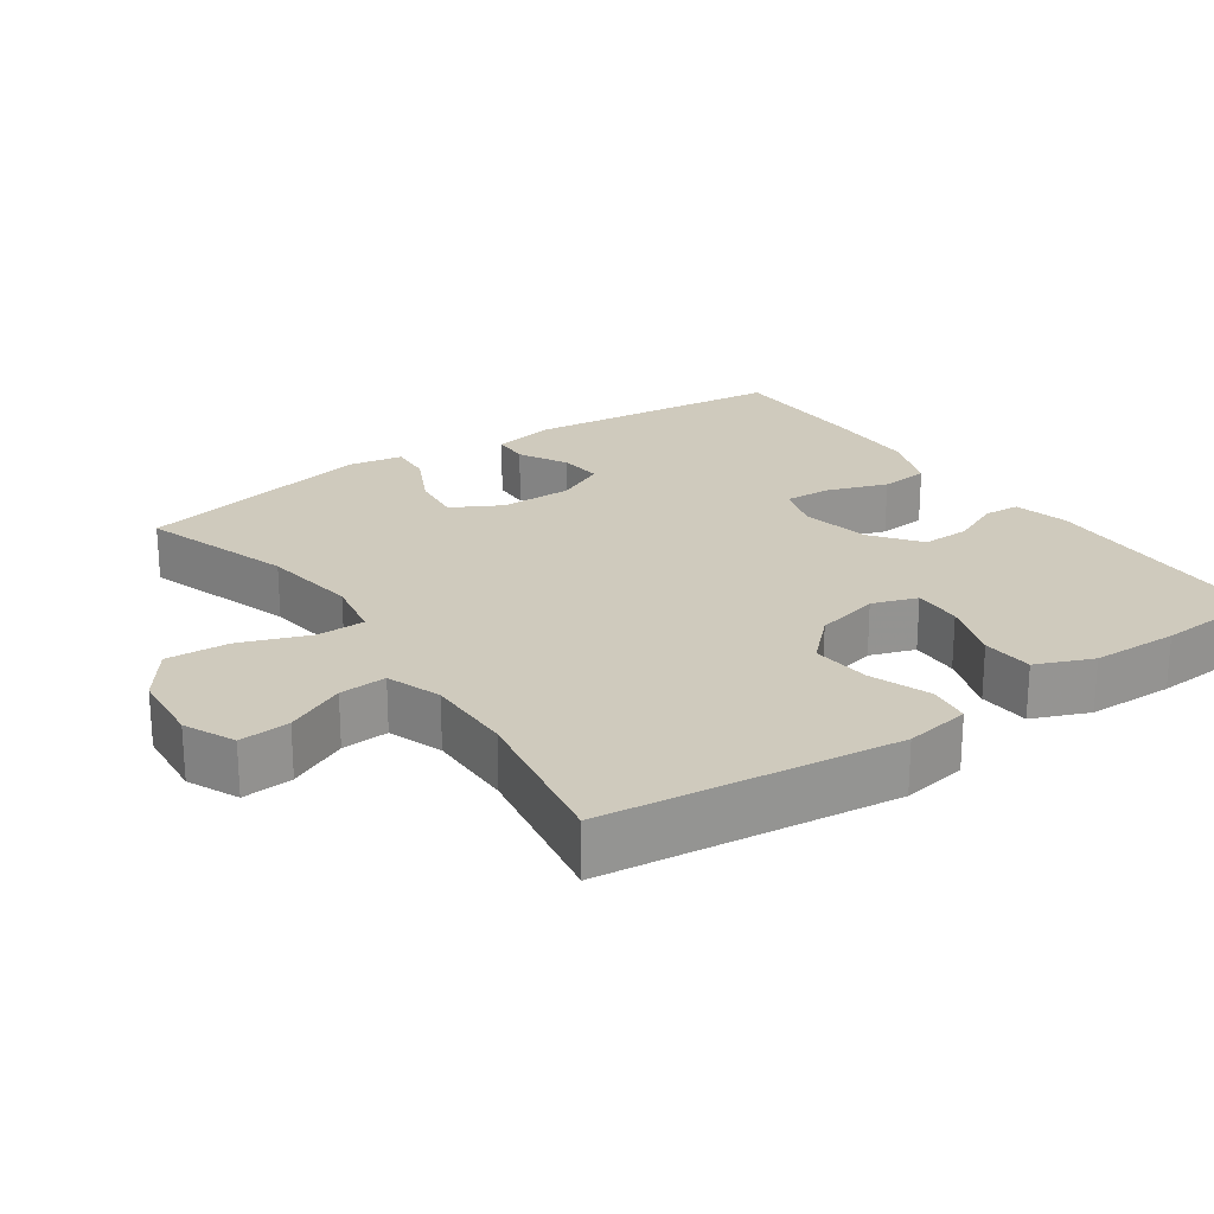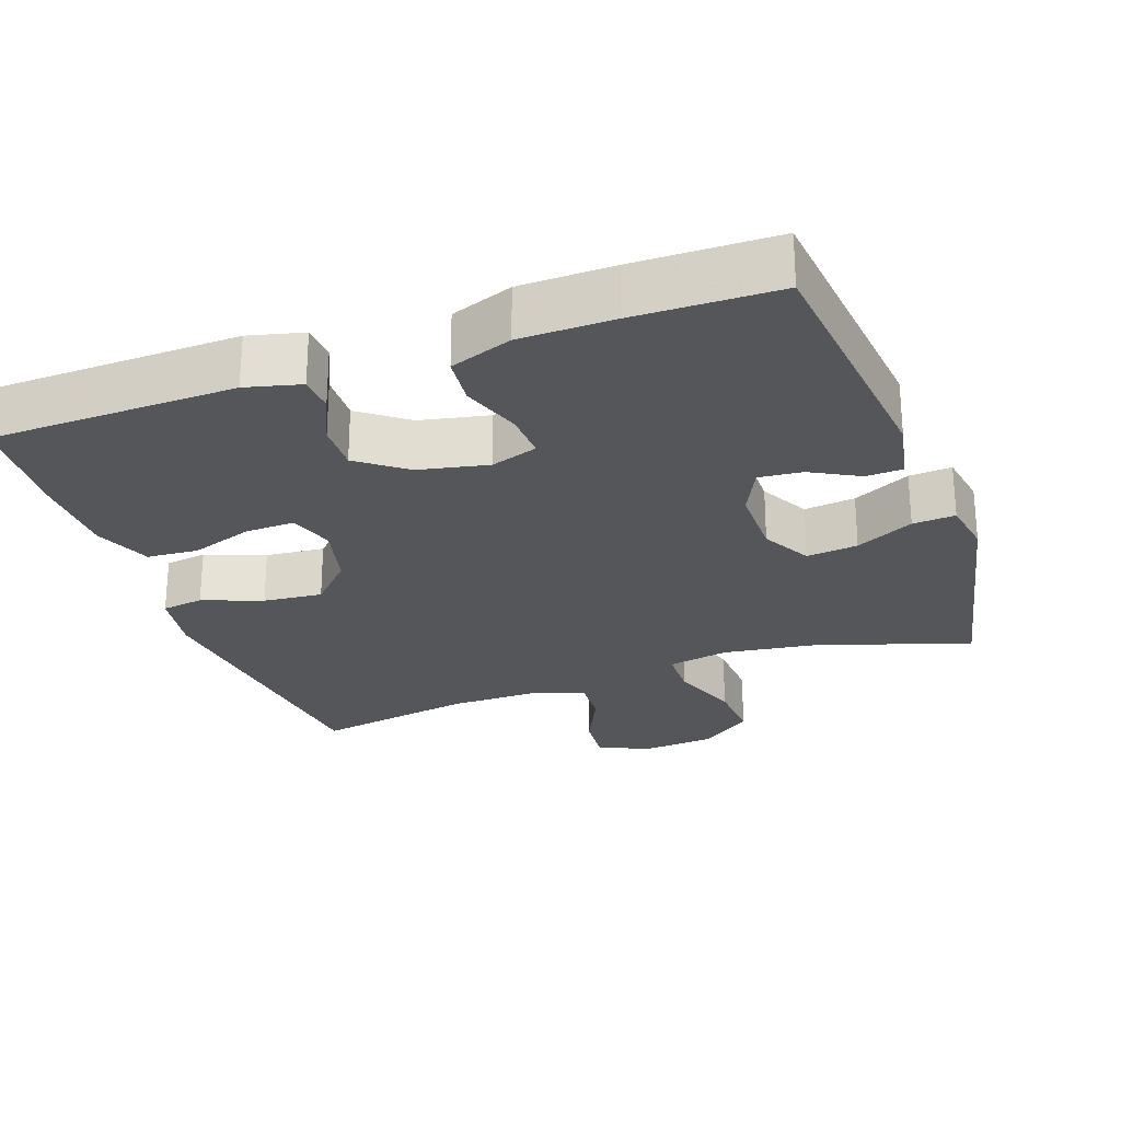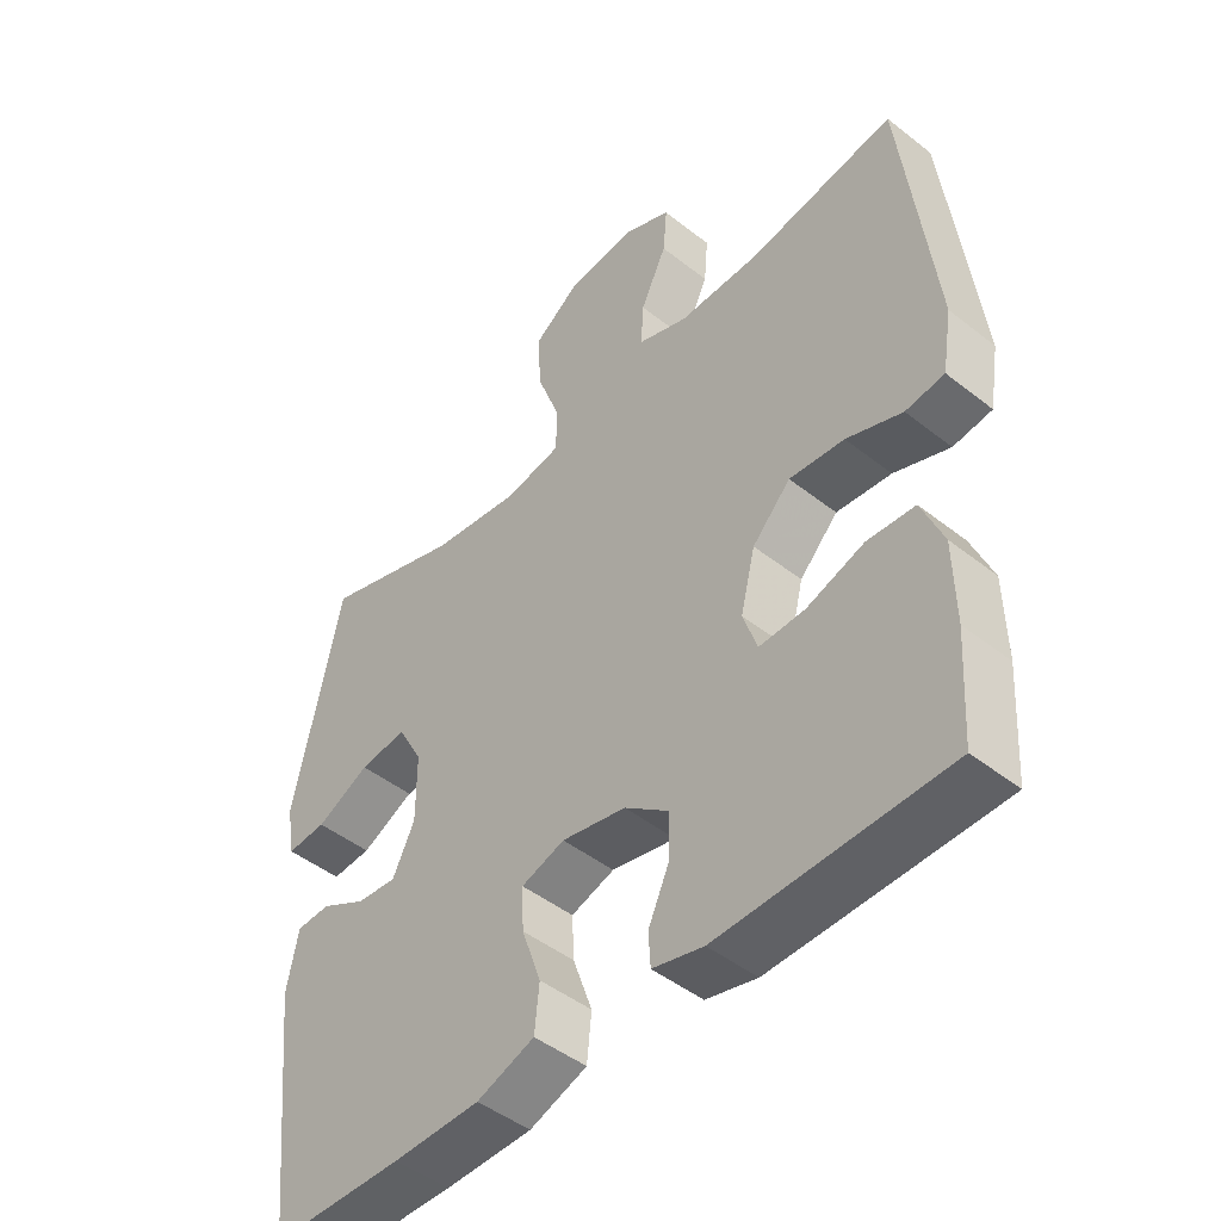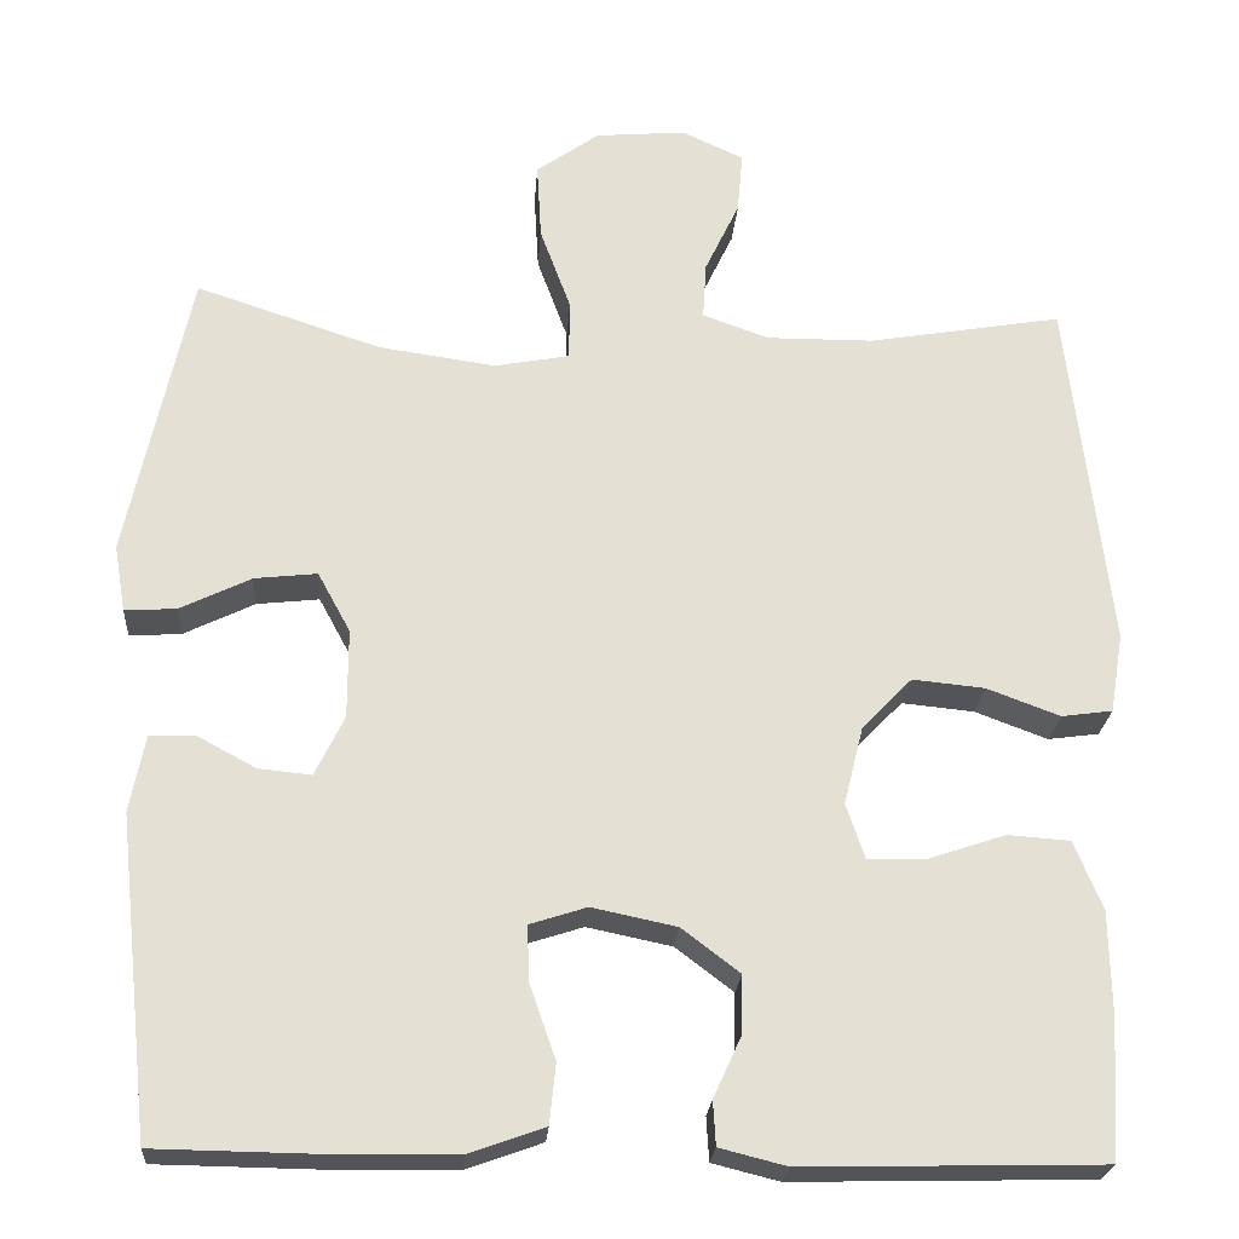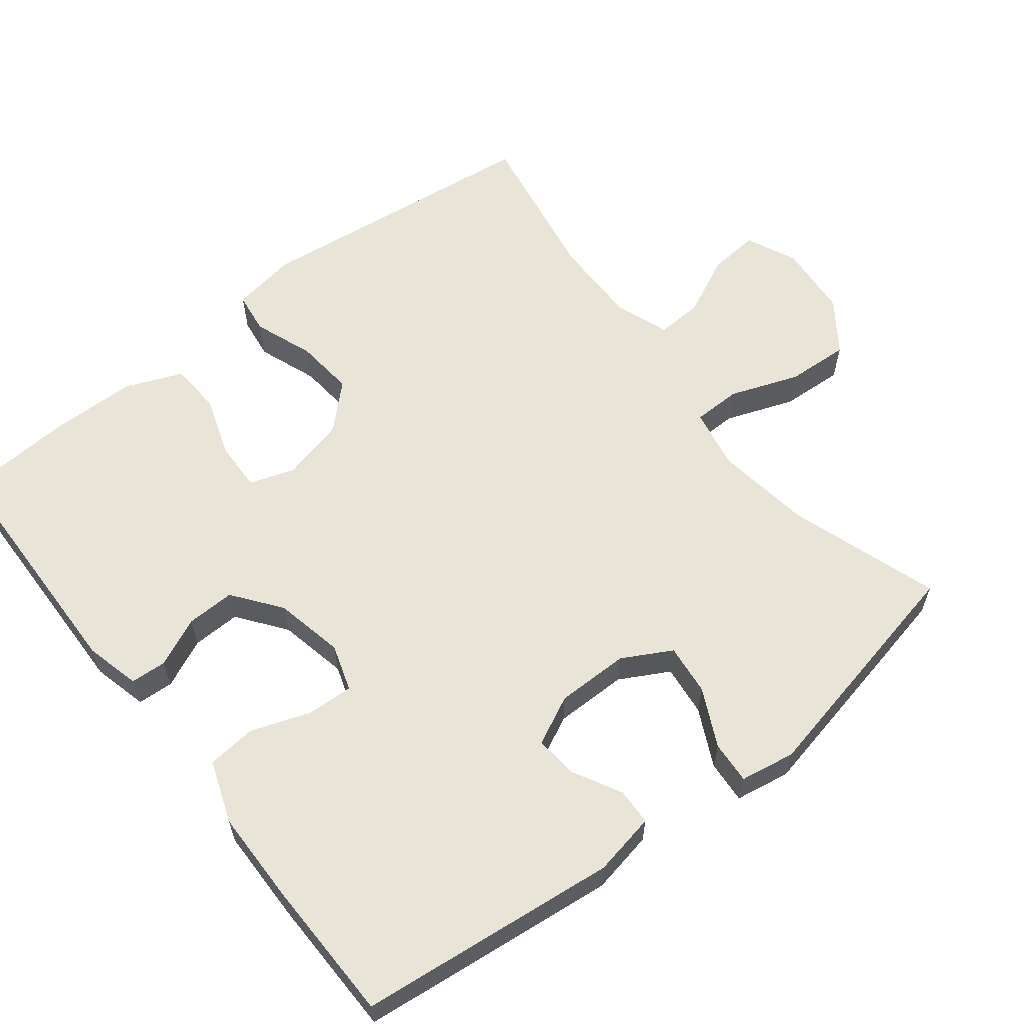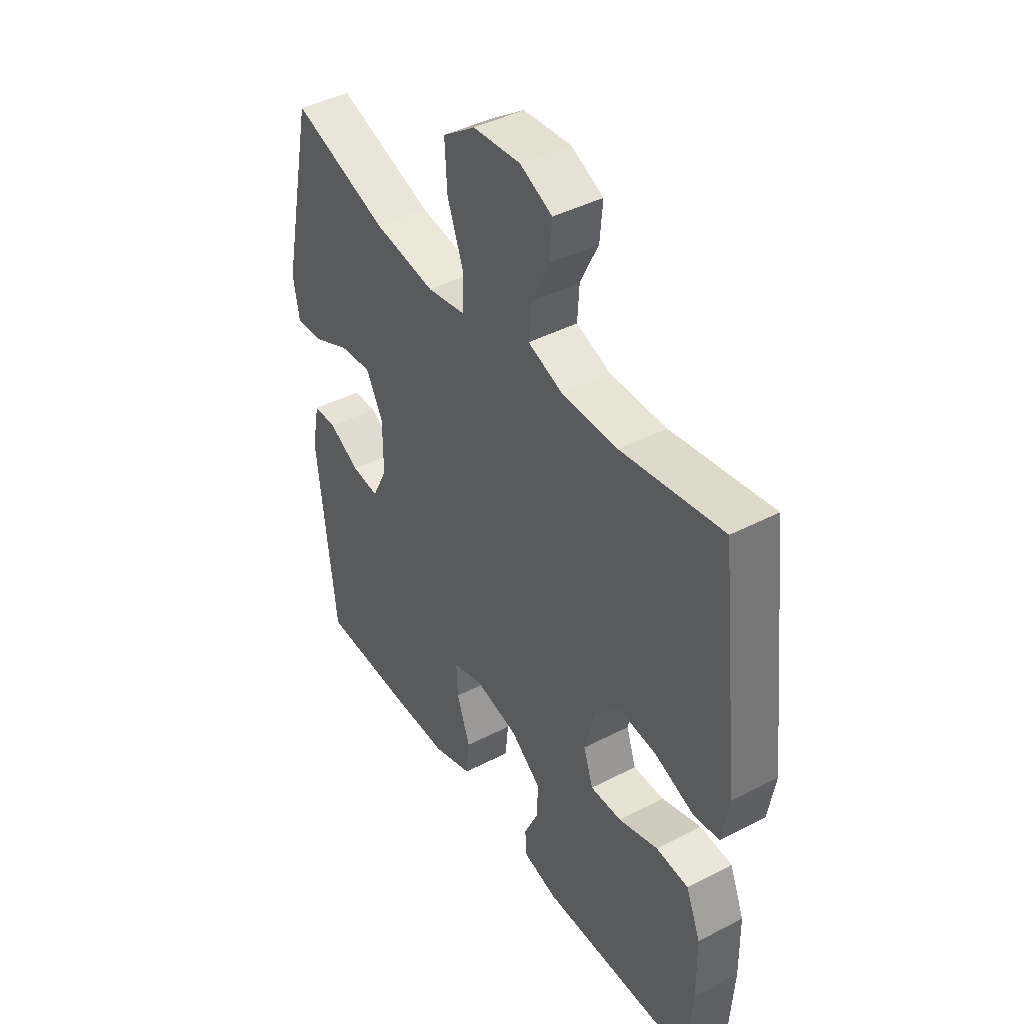
<metadata>
{"format":"obj","ext":"obj","renderer":"f3d","projection":"perspective","resolution":1024,"background":"white","views":[{"elev":23.1,"azim":55.4,"up":"+Y"},{"elev":-26.0,"azim":-160.4,"up":"+Y"},{"elev":-46.8,"azim":48.2,"up":"+Z"},{"elev":-23.6,"azim":-4.1,"up":"+Z"},{"elev":60.3,"azim":-128.0,"up":"+Y"},{"elev":42.8,"azim":58.2,"up":"+Z"}]}
</metadata>
<code>
v 0.5 0.07 0.5
v 0.547 0.07 0.096
v 0.532 0.07 0.006
v 0.474 0.07 -0.002
v 0.391 0.07 0.029
v 0.309 0.07 0.037
v 0.252 0.07 -0.022
v 0.23 0.07 -0.111
v 0.251 0.07 -0.173
v 0.319 0.07 -0.171
v 0.405 0.07 -0.142
v 0.476 0.07 -0.147
v 0.508 0.07 -0.225
v 0.51 0.07 -0.344
v 0.5 0.07 -0.5
v 0.161 0.07 -0.508
v 0.085 0.07 -0.489
v 0.082 0.07 -0.439
v 0.113 0.07 -0.371
v 0.115 0.07 -0.304
v 0.049 0.07 -0.254
v -0.047 0.07 -0.234
v -0.112 0.07 -0.255
v -0.109 0.07 -0.319
v -0.08 0.07 -0.402
v -0.087 0.07 -0.47
v -0.173 0.07 -0.501
v -0.303 0.07 -0.503
v -0.5 0.07 -0.5
v -0.539 0.07 -0.14
v -0.522 0.07 -0.053
v -0.471 0.07 -0.051
v -0.404 0.07 -0.087
v -0.344 0.07 -0.093
v -0.311 0.07 -0.025
v -0.311 0.07 0.076
v -0.348 0.07 0.144
v -0.419 0.07 0.136
v -0.499 0.07 0.097
v -0.558 0.07 0.093
v -0.571 0.07 0.169
v -0.5 0.07 0.5
v -0.291 0.07 0.431
v -0.158 0.07 0.412
v -0.073 0.07 0.428
v -0.072 0.07 0.495
v -0.107 0.07 0.59
v -0.112 0.07 0.677
v -0.041 0.07 0.728
v 0.062 0.07 0.737
v 0.132 0.07 0.705
v 0.126 0.07 0.635
v 0.087 0.07 0.553
v 0.083 0.07 0.488
v 0.158 0.07 0.461
v 0.28 0.07 0.462
v 0.5 0 0.5
v 0.547 0 0.096
v 0.532 0 0.006
v 0.474 0 -0.002
v 0.391 0 0.029
v 0.309 0 0.037
v 0.252 0 -0.022
v 0.23 0 -0.111
v 0.251 0 -0.173
v 0.319 0 -0.171
v 0.405 0 -0.142
v 0.476 0 -0.147
v 0.508 0 -0.225
v 0.51 0 -0.344
v 0.5 0 -0.5
v 0.161 0 -0.508
v 0.085 0 -0.489
v 0.082 0 -0.439
v 0.113 0 -0.371
v 0.115 0 -0.304
v 0.049 0 -0.254
v -0.047 0 -0.234
v -0.112 0 -0.255
v -0.109 0 -0.319
v -0.08 0 -0.402
v -0.087 0 -0.47
v -0.173 0 -0.501
v -0.303 0 -0.503
v -0.5 0 -0.5
v -0.539 0 -0.14
v -0.522 0 -0.053
v -0.471 0 -0.051
v -0.404 0 -0.087
v -0.344 0 -0.093
v -0.311 0 -0.025
v -0.311 0 0.076
v -0.348 0 0.144
v -0.419 0 0.136
v -0.499 0 0.097
v -0.558 0 0.093
v -0.571 0 0.169
v -0.5 0 0.5
v -0.291 0 0.431
v -0.158 0 0.412
v -0.073 0 0.428
v -0.072 0 0.495
v -0.107 0 0.59
v -0.112 0 0.677
v -0.041 0 0.728
v 0.062 0 0.737
v 0.132 0 0.705
v 0.126 0 0.635
v 0.087 0 0.553
v 0.083 0 0.488
v 0.158 0 0.461
v 0.28 0 0.462
f 51 52 53
f 50 51 53
f 49 50 53
f 48 49 53
f 47 48 53
f 46 47 53
f 45 46 53 54
f 41 42 43
f 40 41 43
f 39 40 43
f 38 39 43
f 37 38 43 44
f 36 37 44 45
f 31 32 33
f 30 31 33
f 29 30 33
f 28 29 33
f 27 28 33
f 26 27 33
f 25 26 33
f 24 25 33
f 23 24 33 34
f 22 23 34 35
f 17 18 19
f 16 17 19
f 15 16 19
f 14 15 19
f 13 14 19
f 12 13 19
f 11 12 19
f 10 11 19
f 9 10 19 20
f 8 9 20 21
f 3 4 5
f 2 3 5
f 1 2 5
f 56 1 5
f 55 56 5 6
f 45 54 55
f 36 45 55
f 35 36 55
f 22 35 55
f 21 22 55
f 8 21 55
f 7 8 55
f 6 7 55
f 109 108 107
f 109 107 106
f 109 106 105
f 109 105 104
f 109 104 103
f 109 103 102
f 110 109 102 101
f 99 98 97
f 99 97 96
f 99 96 95
f 99 95 94
f 100 99 94 93
f 101 100 93 92
f 89 88 87
f 89 87 86
f 89 86 85
f 89 85 84
f 89 84 83
f 89 83 82
f 89 82 81
f 89 81 80
f 90 89 80 79
f 91 90 79 78
f 75 74 73
f 75 73 72
f 75 72 71
f 75 71 70
f 75 70 69
f 75 69 68
f 75 68 67
f 75 67 66
f 76 75 66 65
f 77 76 65 64
f 61 60 59
f 61 59 58
f 61 58 57
f 61 57 112
f 62 61 112 111
f 111 110 101
f 111 101 92
f 111 92 91
f 111 91 78
f 111 78 77
f 111 77 64
f 111 64 63
f 111 63 62
f 1 57 58 2
f 2 58 59 3
f 3 59 60 4
f 4 60 61 5
f 5 61 62 6
f 6 62 63 7
f 7 63 64 8
f 8 64 65 9
f 9 65 66 10
f 10 66 67 11
f 11 67 68 12
f 12 68 69 13
f 13 69 70 14
f 14 70 71 15
f 15 71 72 16
f 16 72 73 17
f 17 73 74 18
f 18 74 75 19
f 19 75 76 20
f 20 76 77 21
f 21 77 78 22
f 22 78 79 23
f 23 79 80 24
f 24 80 81 25
f 25 81 82 26
f 26 82 83 27
f 27 83 84 28
f 28 84 85 29
f 29 85 86 30
f 30 86 87 31
f 31 87 88 32
f 32 88 89 33
f 33 89 90 34
f 34 90 91 35
f 35 91 92 36
f 36 92 93 37
f 37 93 94 38
f 38 94 95 39
f 39 95 96 40
f 40 96 97 41
f 41 97 98 42
f 42 98 99 43
f 43 99 100 44
f 44 100 101 45
f 45 101 102 46
f 46 102 103 47
f 47 103 104 48
f 48 104 105 49
f 49 105 106 50
f 50 106 107 51
f 51 107 108 52
f 52 108 109 53
f 53 109 110 54
f 54 110 111 55
f 55 111 112 56
f 56 112 57 1

</code>
